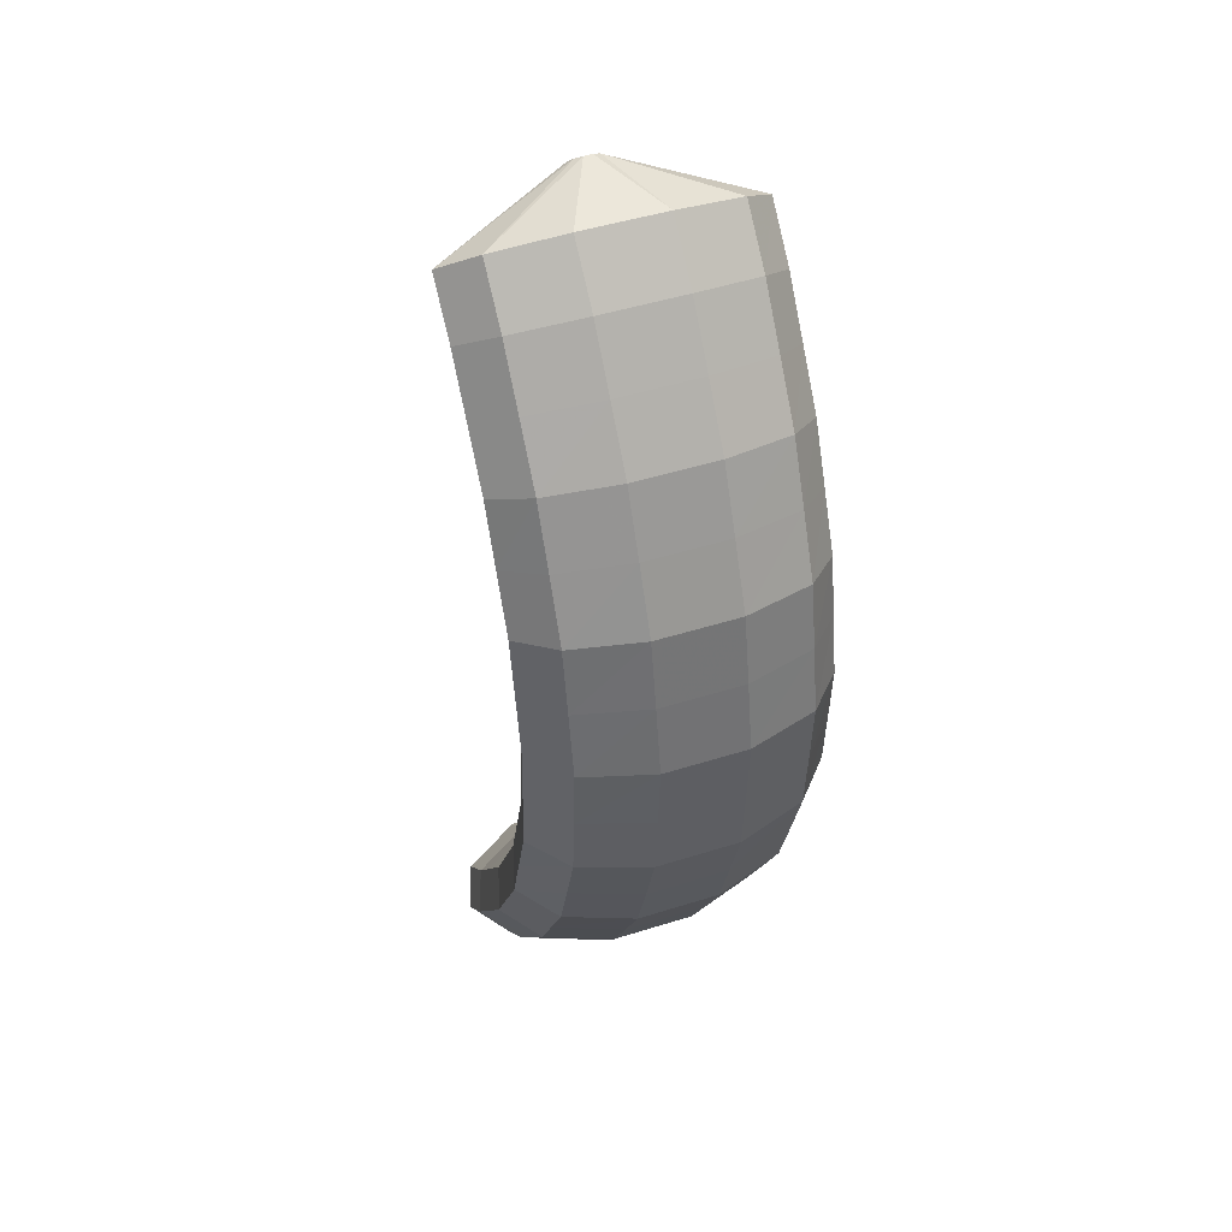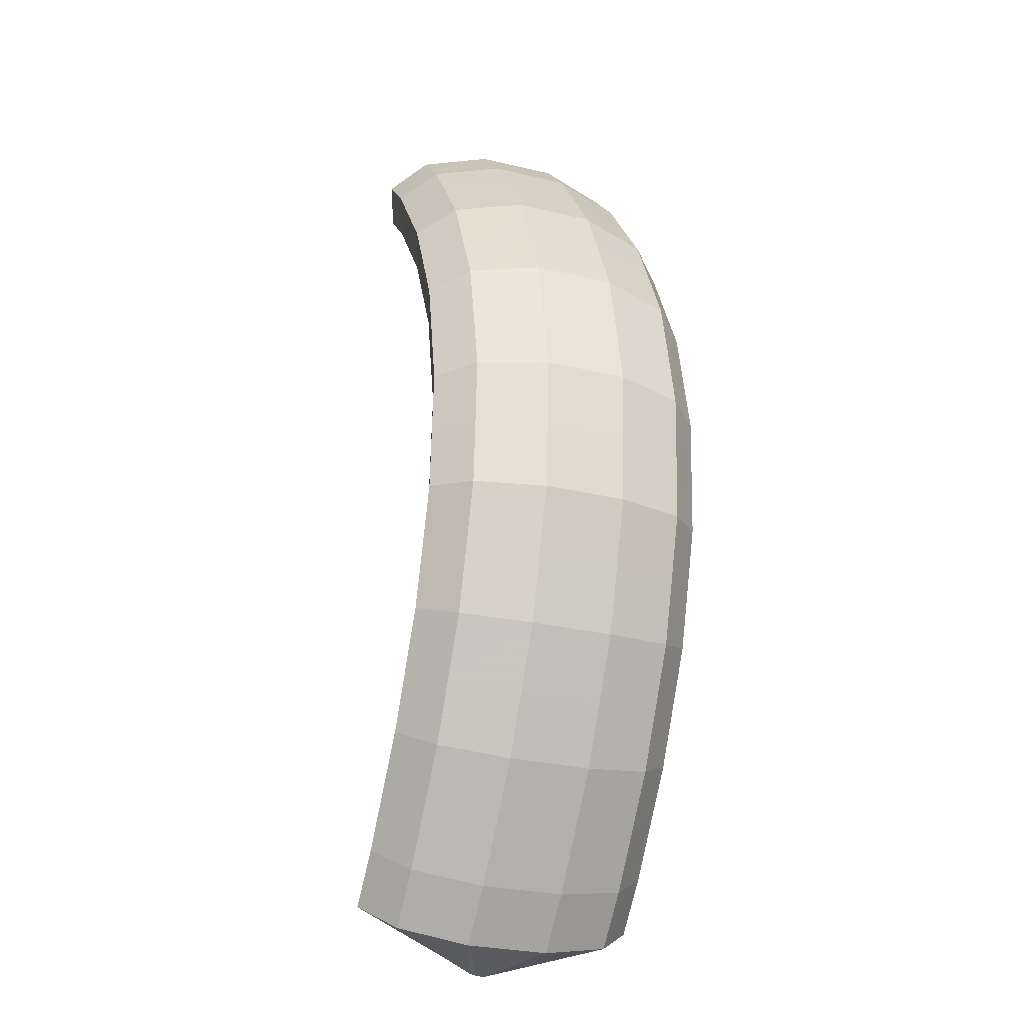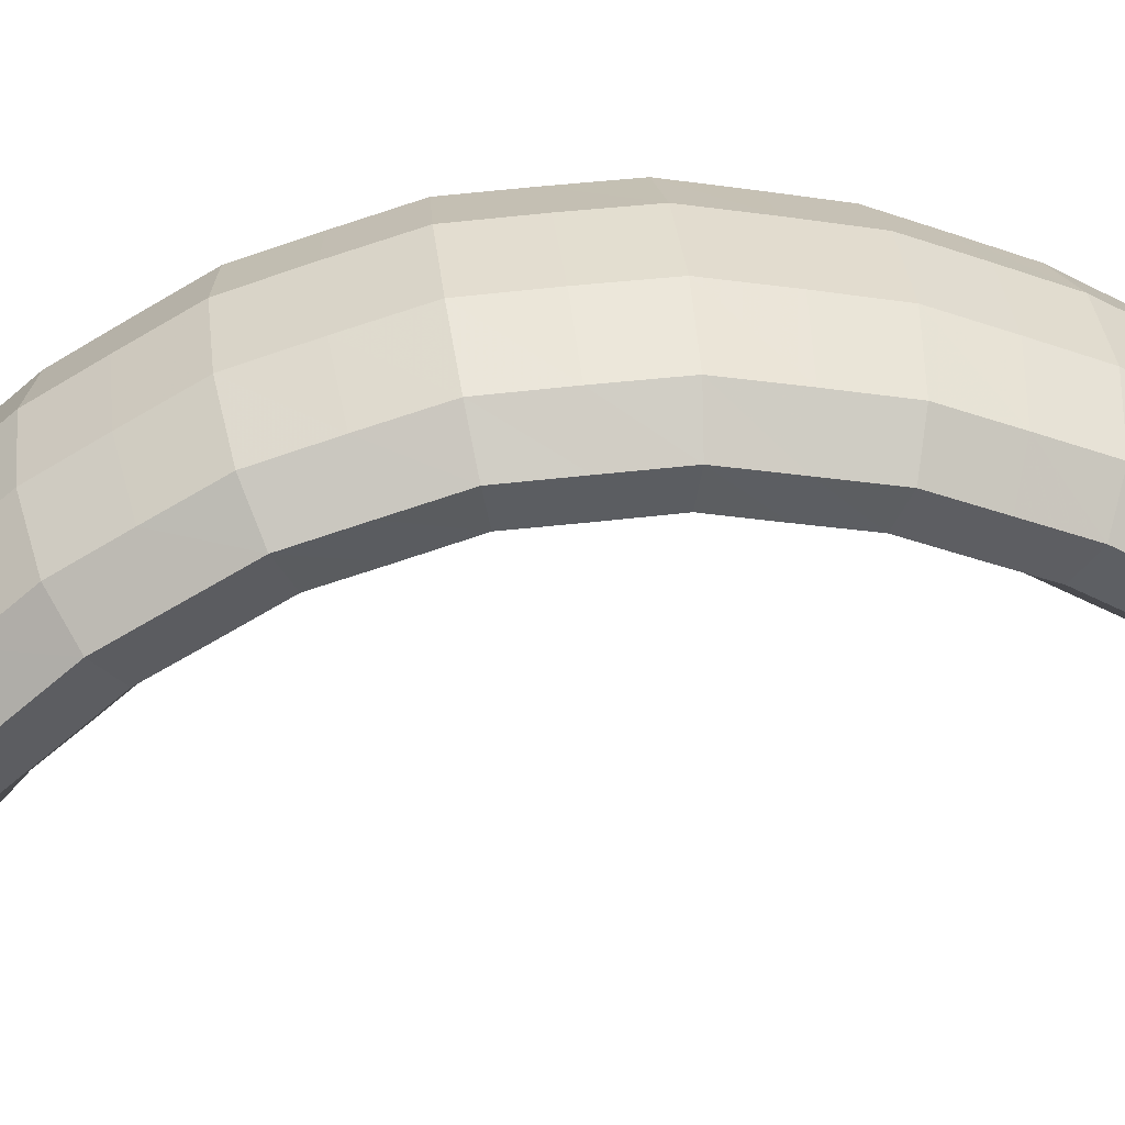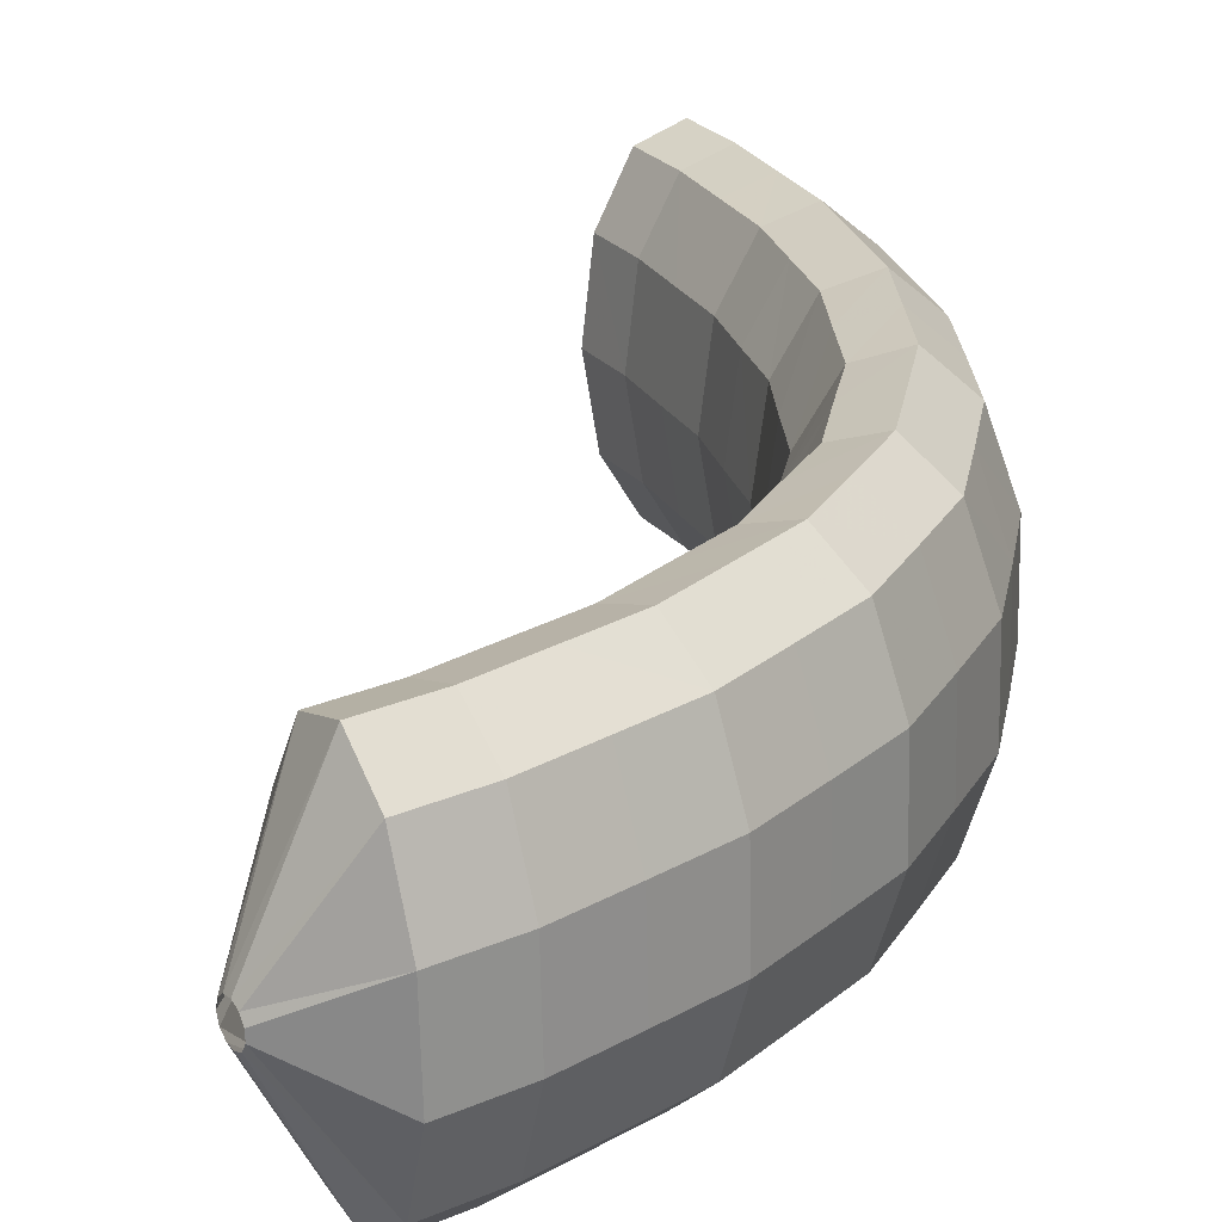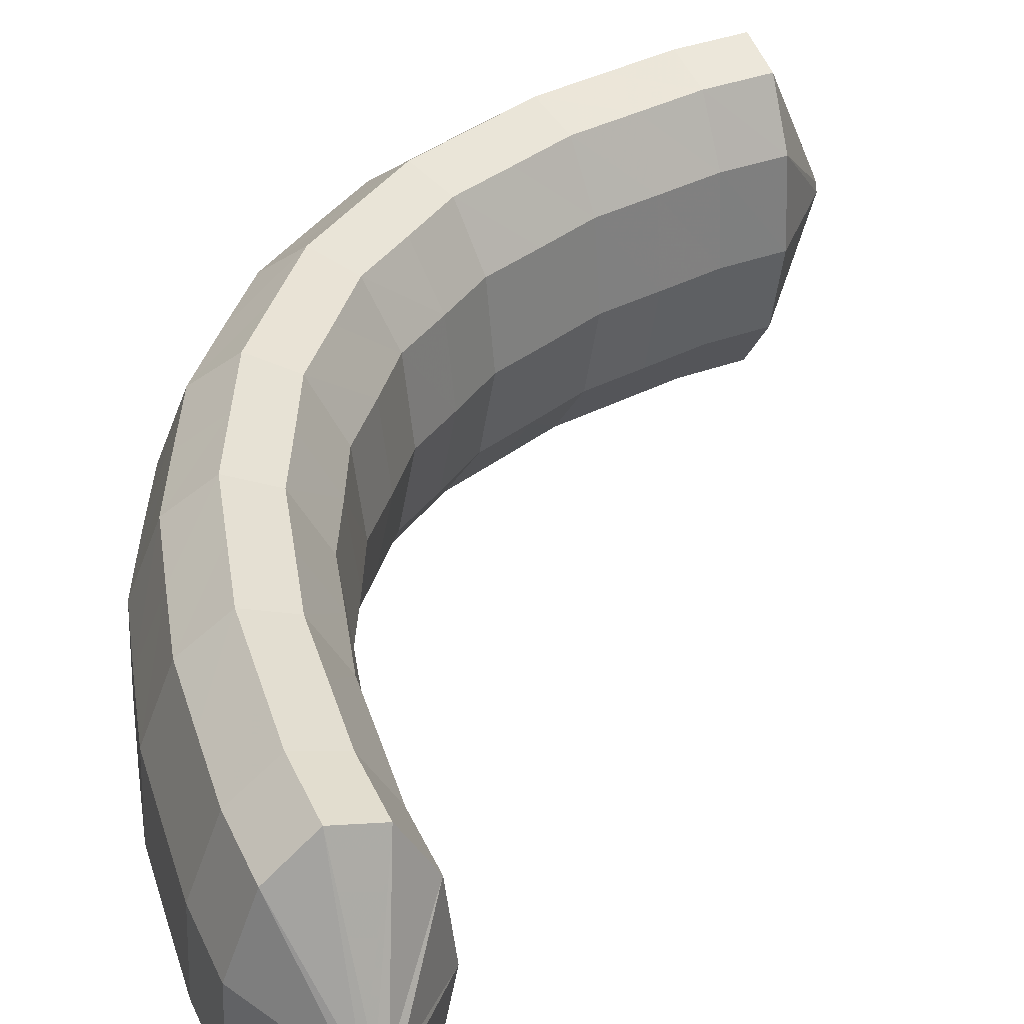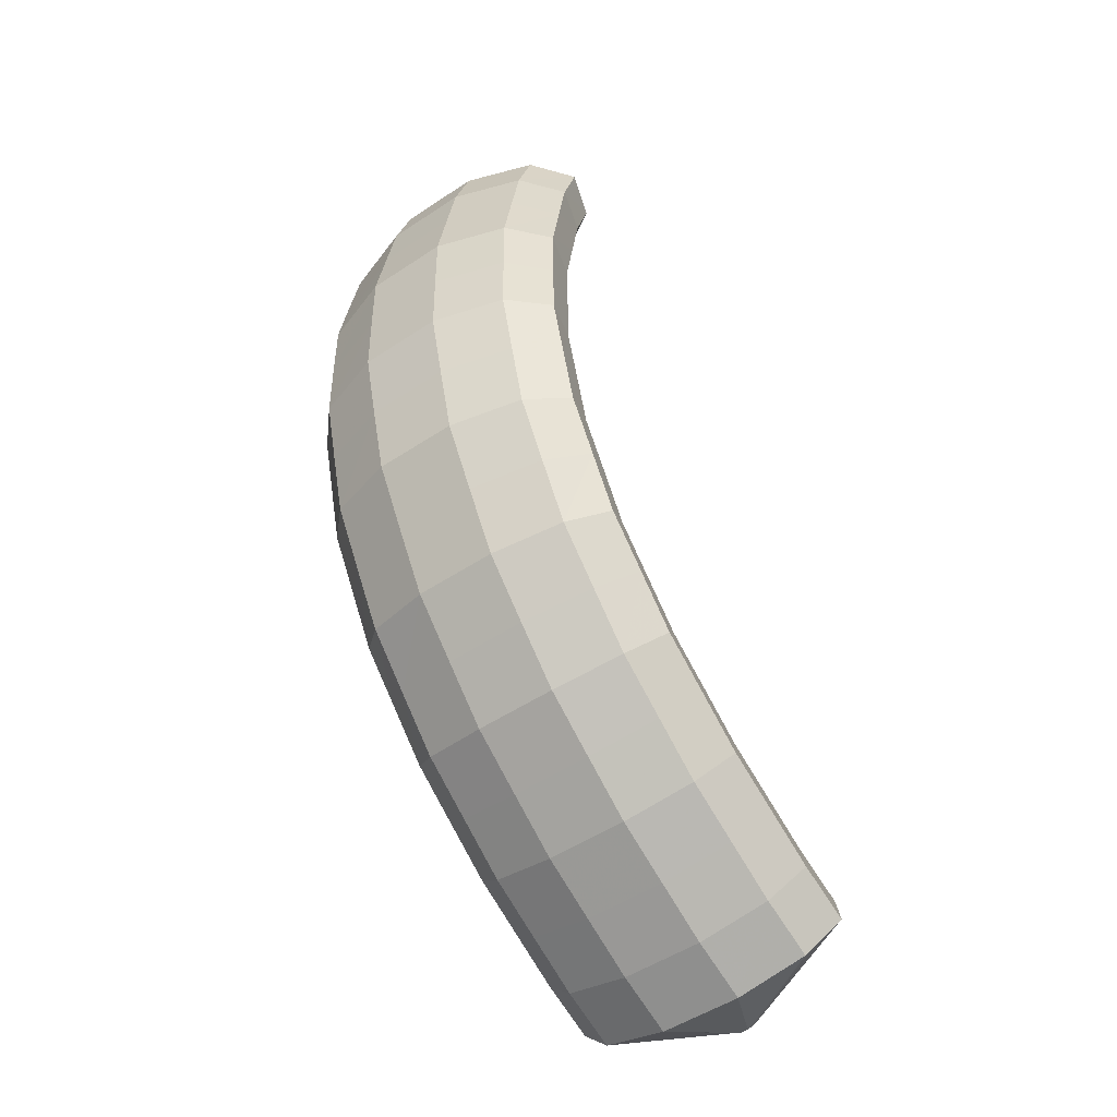
<metadata>
{"format":"obj","ext":"obj","renderer":"f3d","projection":"perspective","resolution":1024,"background":"white","views":[{"elev":28.3,"azim":-111.1,"up":"+Y"},{"elev":-46.8,"azim":-111.0,"up":"+Y"},{"elev":-53.4,"azim":-67.0,"up":"+Z"},{"elev":19.1,"azim":-149.3,"up":"+Z"},{"elev":46.1,"azim":37.8,"up":"+Z"},{"elev":-40.1,"azim":-56.5,"up":"+Y"}]}
</metadata>
<code>
g tube1
v 170 74.92 190.2
v 170 74.83 189.9
v 169.9 74.62 189.7
v 169.7 74.38 189.7
v 169.6 74.17 189.9
v 169.5 74.06 190.1
v 169.5 74.09 190.4
v 169.6 74.25 190.6
v 169.7 74.48 190.7
v 169.8 74.72 190.6
v 170 74.88 190.4
v 170 74.92 190.2
v 169.2 77.68 189.8
v 169.1 77.05 187.2
v 168.6 75.93 185.4
v 168 74.68 185.1
v 167.3 73.7 186.4
v 166.8 73.29 188.8
v 166.7 73.59 191.6
v 167 74.5 193.9
v 167.6 75.74 195
v 168.3 76.9 194.5
v 168.9 77.63 192.6
v 169.2 77.68 189.8
v 167.5 78.64 189.7
v 167.4 78.02 187
v 166.9 76.93 185.3
v 166.1 75.72 185
v 165.4 74.77 186.2
v 164.9 74.38 188.6
v 164.8 74.68 191.4
v 165.1 75.58 193.7
v 165.7 76.77 194.8
v 166.5 77.9 194.3
v 167.2 78.6 192.4
v 167.5 78.64 189.7
v 165.9 79.78 189.5
v 165.7 79.17 186.8
v 165.2 78.11 185.1
v 164.4 76.94 184.8
v 163.6 76.03 186
v 163.1 75.67 188.4
v 163 75.97 191.2
v 163.3 76.84 193.5
v 164 78 194.6
v 164.9 79.08 194.1
v 165.5 79.75 192.2
v 165.9 79.78 189.5
v 164.3 80.88 189.3
v 164.2 80.29 186.7
v 163.6 79.28 184.9
v 162.7 78.17 184.6
v 161.8 77.32 185.8
v 161.2 76.99 188.2
v 161.1 77.29 191
v 161.5 78.12 193.3
v 162.3 79.23 194.4
v 163.2 80.25 193.9
v 164 80.87 192
v 164.3 80.88 189.3
v 162.9 82.21 189.1
v 162.8 81.64 186.5
v 162.1 80.68 184.7
v 161.2 79.63 184.3
v 160.2 78.84 185.6
v 159.6 78.55 188
v 159.5 78.85 190.8
v 159.9 79.65 193.1
v 160.8 80.69 194.2
v 161.8 81.65 193.7
v 162.6 82.21 191.8
v 162.9 82.21 189.1
v 161.6 83.48 188.9
v 161.4 82.93 186.3
v 160.7 82.05 184.5
v 159.6 81.1 184.1
v 158.6 80.4 185.3
v 157.9 80.16 187.7
v 157.8 80.46 190.5
v 158.3 81.2 192.9
v 159.2 82.16 194
v 160.3 83.02 193.5
v 161.2 83.51 191.6
v 161.6 83.48 188.9
v 160.6 84.99 188.7
v 160.3 84.48 186.1
v 159.5 83.67 184.3
v 158.4 82.83 183.9
v 157.3 82.23 185.1
v 156.6 82.05 187.5
v 156.5 82.35 190.3
v 157 83.03 192.6
v 158 83.89 193.7
v 159.2 84.64 193.3
v 160.1 85.05 191.4
v 160.6 84.99 188.7
v 159.5 86.44 188.5
v 159.3 85.97 185.9
v 158.4 85.27 184
v 157.2 84.58 183.7
v 156 84.1 184.9
v 155.3 84 187.2
v 155.1 84.3 190
v 155.7 84.91 192.4
v 156.8 85.63 193.5
v 158.1 86.24 193.1
v 159.1 86.54 191.2
v 159.5 86.44 188.5
v 158.9 88.11 188.3
v 158.6 87.68 185.7
v 157.7 87.1 183.8
v 156.4 86.56 183.4
v 155.2 86.23 184.6
v 154.4 86.21 186.9
v 154.3 86.51 189.7
v 154.9 87.03 192.1
v 156.1 87.61 193.3
v 157.4 88.07 192.9
v 158.4 88.25 191
v 158.9 88.11 188.3
v 158.3 89.74 188.1
v 158 89.36 185.4
v 157 88.91 183.6
v 155.7 88.54 183.2
v 154.4 88.37 184.3
v 153.5 88.45 186.7
v 153.4 88.75 189.5
v 154.1 89.18 191.8
v 155.3 89.6 193
v 156.7 89.88 192.6
v 157.8 89.93 190.8
v 158.3 89.74 188.1
v 158.1 91.48 187.9
v 157.8 91.15 185.2
v 156.8 90.85 183.4
v 155.5 90.66 182.9
v 154.1 90.65 184.1
v 153.3 90.83 186.4
v 153.2 91.13 189.2
v 153.8 91.46 191.6
v 155.1 91.72 192.8
v 156.5 91.82 192.4
v 157.6 91.73 190.6
v 158.1 91.48 187.9
v 157.9 93.26 187.7
v 157.6 92.98 185
v 156.6 92.8 183.2
v 155.2 92.77 182.7
v 153.9 92.92 183.8
v 153.1 93.18 186.1
v 153 93.48 188.9
v 153.6 93.72 191.3
v 154.9 93.83 192.5
v 156.3 93.77 192.2
v 157.4 93.55 190.4
v 157.9 93.26 187.7
v 158.2 95.03 187.6
v 157.9 94.8 184.9
v 156.9 94.74 183
v 155.5 94.88 182.5
v 154.2 95.17 183.6
v 153.4 95.53 185.9
v 153.3 95.83 188.7
v 153.9 95.98 191.1
v 155.2 95.94 192.3
v 156.6 95.71 192
v 157.7 95.37 190.2
v 158.2 95.03 187.6
v 158.4 96.87 187.4
v 158.1 96.67 184.7
v 157.2 96.71 182.8
v 155.8 96.98 182.3
v 154.5 97.39 183.4
v 153.7 97.81 185.7
v 153.6 98.11 188.5
v 154.2 98.19 190.9
v 155.4 98.03 192.1
v 156.8 97.68 191.8
v 157.9 97.25 190
v 158.4 96.87 187.4
v 159 98.63 187.2
v 158.7 98.47 184.5
v 157.8 98.6 182.6
v 156.5 98.99 182.1
v 155.2 99.51 183.2
v 154.4 100 185.5
v 154.3 100.3 188.3
v 154.9 100.3 190.7
v 156.1 100 191.9
v 157.5 99.57 191.6
v 158.5 99.05 189.9
v 159 98.63 187.2
v 159.6 100.5 187
v 159.3 100.3 184.3
v 158.4 100.5 182.4
v 157.2 101 181.9
v 155.9 101.6 183
v 155.1 102.1 185.3
v 155 102.4 188.1
v 155.6 102.4 190.5
v 156.8 102.1 191.7
v 158.1 101.5 191.4
v 159.1 100.9 189.7
v 159.6 100.5 187
v 160.5 102.2 186.9
v 160.2 102.1 184.2
v 159.3 102.3 182.2
v 158.1 102.9 181.7
v 156.9 103.6 182.8
v 156.1 104.2 185.1
v 156 104.5 187.9
v 156.6 104.4 190.3
v 157.7 103.9 191.6
v 159 103.3 191.3
v 160 102.6 189.5
v 160.5 102.2 186.9
v 159.6 104.9 186.6
v 159.5 104.9 186.3
v 159.4 105 186.1
v 159.1 105.1 186
v 158.9 105.2 186.1
v 158.7 105.3 186.3
v 158.7 105.4 186.6
v 158.8 105.3 186.9
v 159.1 105.2 187
v 159.3 105.1 187
v 159.5 105 186.8
v 159.6 104.9 186.6
f 1 2 14
f 14 13 1
f 2 3 15
f 15 14 2
f 3 4 16
f 16 15 3
f 4 5 17
f 17 16 4
f 5 6 18
f 18 17 5
f 6 7 19
f 19 18 6
f 7 8 20
f 20 19 7
f 8 9 21
f 21 20 8
f 9 10 22
f 22 21 9
f 10 11 23
f 23 22 10
f 11 12 24
f 24 23 11
f 13 14 26
f 26 25 13
f 14 15 27
f 27 26 14
f 15 16 28
f 28 27 15
f 16 17 29
f 29 28 16
f 17 18 30
f 30 29 17
f 18 19 31
f 31 30 18
f 19 20 32
f 32 31 19
f 20 21 33
f 33 32 20
f 21 22 34
f 34 33 21
f 22 23 35
f 35 34 22
f 23 24 36
f 36 35 23
f 25 26 38
f 38 37 25
f 26 27 39
f 39 38 26
f 27 28 40
f 40 39 27
f 28 29 41
f 41 40 28
f 29 30 42
f 42 41 29
f 30 31 43
f 43 42 30
f 31 32 44
f 44 43 31
f 32 33 45
f 45 44 32
f 33 34 46
f 46 45 33
f 34 35 47
f 47 46 34
f 35 36 48
f 48 47 35
f 37 38 50
f 50 49 37
f 38 39 51
f 51 50 38
f 39 40 52
f 52 51 39
f 40 41 53
f 53 52 40
f 41 42 54
f 54 53 41
f 42 43 55
f 55 54 42
f 43 44 56
f 56 55 43
f 44 45 57
f 57 56 44
f 45 46 58
f 58 57 45
f 46 47 59
f 59 58 46
f 47 48 60
f 60 59 47
f 49 50 62
f 62 61 49
f 50 51 63
f 63 62 50
f 51 52 64
f 64 63 51
f 52 53 65
f 65 64 52
f 53 54 66
f 66 65 53
f 54 55 67
f 67 66 54
f 55 56 68
f 68 67 55
f 56 57 69
f 69 68 56
f 57 58 70
f 70 69 57
f 58 59 71
f 71 70 58
f 59 60 72
f 72 71 59
f 61 62 74
f 74 73 61
f 62 63 75
f 75 74 62
f 63 64 76
f 76 75 63
f 64 65 77
f 77 76 64
f 65 66 78
f 78 77 65
f 66 67 79
f 79 78 66
f 67 68 80
f 80 79 67
f 68 69 81
f 81 80 68
f 69 70 82
f 82 81 69
f 70 71 83
f 83 82 70
f 71 72 84
f 84 83 71
f 73 74 86
f 86 85 73
f 74 75 87
f 87 86 74
f 75 76 88
f 88 87 75
f 76 77 89
f 89 88 76
f 77 78 90
f 90 89 77
f 78 79 91
f 91 90 78
f 79 80 92
f 92 91 79
f 80 81 93
f 93 92 80
f 81 82 94
f 94 93 81
f 82 83 95
f 95 94 82
f 83 84 96
f 96 95 83
f 85 86 98
f 98 97 85
f 86 87 99
f 99 98 86
f 87 88 100
f 100 99 87
f 88 89 101
f 101 100 88
f 89 90 102
f 102 101 89
f 90 91 103
f 103 102 90
f 91 92 104
f 104 103 91
f 92 93 105
f 105 104 92
f 93 94 106
f 106 105 93
f 94 95 107
f 107 106 94
f 95 96 108
f 108 107 95
f 97 98 110
f 110 109 97
f 98 99 111
f 111 110 98
f 99 100 112
f 112 111 99
f 100 101 113
f 113 112 100
f 101 102 114
f 114 113 101
f 102 103 115
f 115 114 102
f 103 104 116
f 116 115 103
f 104 105 117
f 117 116 104
f 105 106 118
f 118 117 105
f 106 107 119
f 119 118 106
f 107 108 120
f 120 119 107
f 109 110 122
f 122 121 109
f 110 111 123
f 123 122 110
f 111 112 124
f 124 123 111
f 112 113 125
f 125 124 112
f 113 114 126
f 126 125 113
f 114 115 127
f 127 126 114
f 115 116 128
f 128 127 115
f 116 117 129
f 129 128 116
f 117 118 130
f 130 129 117
f 118 119 131
f 131 130 118
f 119 120 132
f 132 131 119
f 121 122 134
f 134 133 121
f 122 123 135
f 135 134 122
f 123 124 136
f 136 135 123
f 124 125 137
f 137 136 124
f 125 126 138
f 138 137 125
f 126 127 139
f 139 138 126
f 127 128 140
f 140 139 127
f 128 129 141
f 141 140 128
f 129 130 142
f 142 141 129
f 130 131 143
f 143 142 130
f 131 132 144
f 144 143 131
f 133 134 146
f 146 145 133
f 134 135 147
f 147 146 134
f 135 136 148
f 148 147 135
f 136 137 149
f 149 148 136
f 137 138 150
f 150 149 137
f 138 139 151
f 151 150 138
f 139 140 152
f 152 151 139
f 140 141 153
f 153 152 140
f 141 142 154
f 154 153 141
f 142 143 155
f 155 154 142
f 143 144 156
f 156 155 143
f 145 146 158
f 158 157 145
f 146 147 159
f 159 158 146
f 147 148 160
f 160 159 147
f 148 149 161
f 161 160 148
f 149 150 162
f 162 161 149
f 150 151 163
f 163 162 150
f 151 152 164
f 164 163 151
f 152 153 165
f 165 164 152
f 153 154 166
f 166 165 153
f 154 155 167
f 167 166 154
f 155 156 168
f 168 167 155
f 157 158 170
f 170 169 157
f 158 159 171
f 171 170 158
f 159 160 172
f 172 171 159
f 160 161 173
f 173 172 160
f 161 162 174
f 174 173 161
f 162 163 175
f 175 174 162
f 163 164 176
f 176 175 163
f 164 165 177
f 177 176 164
f 165 166 178
f 178 177 165
f 166 167 179
f 179 178 166
f 167 168 180
f 180 179 167
f 169 170 182
f 182 181 169
f 170 171 183
f 183 182 170
f 171 172 184
f 184 183 171
f 172 173 185
f 185 184 172
f 173 174 186
f 186 185 173
f 174 175 187
f 187 186 174
f 175 176 188
f 188 187 175
f 176 177 189
f 189 188 176
f 177 178 190
f 190 189 177
f 178 179 191
f 191 190 178
f 179 180 192
f 192 191 179
f 181 182 194
f 194 193 181
f 182 183 195
f 195 194 182
f 183 184 196
f 196 195 183
f 184 185 197
f 197 196 184
f 185 186 198
f 198 197 185
f 186 187 199
f 199 198 186
f 187 188 200
f 200 199 187
f 188 189 201
f 201 200 188
f 189 190 202
f 202 201 189
f 190 191 203
f 203 202 190
f 191 192 204
f 204 203 191
f 193 194 206
f 206 205 193
f 194 195 207
f 207 206 194
f 195 196 208
f 208 207 195
f 196 197 209
f 209 208 196
f 197 198 210
f 210 209 197
f 198 199 211
f 211 210 198
f 199 200 212
f 212 211 199
f 200 201 213
f 213 212 200
f 201 202 214
f 214 213 201
f 202 203 215
f 215 214 202
f 203 204 216
f 216 215 203
f 205 206 218
f 218 217 205
f 206 207 219
f 219 218 206
f 207 208 220
f 220 219 207
f 208 209 221
f 221 220 208
f 209 210 222
f 222 221 209
f 210 211 223
f 223 222 210
f 211 212 224
f 224 223 211
f 212 213 225
f 225 224 212
f 213 214 226
f 226 225 213
f 214 215 227
f 227 226 214
f 215 216 228
f 228 227 215
g

</code>
